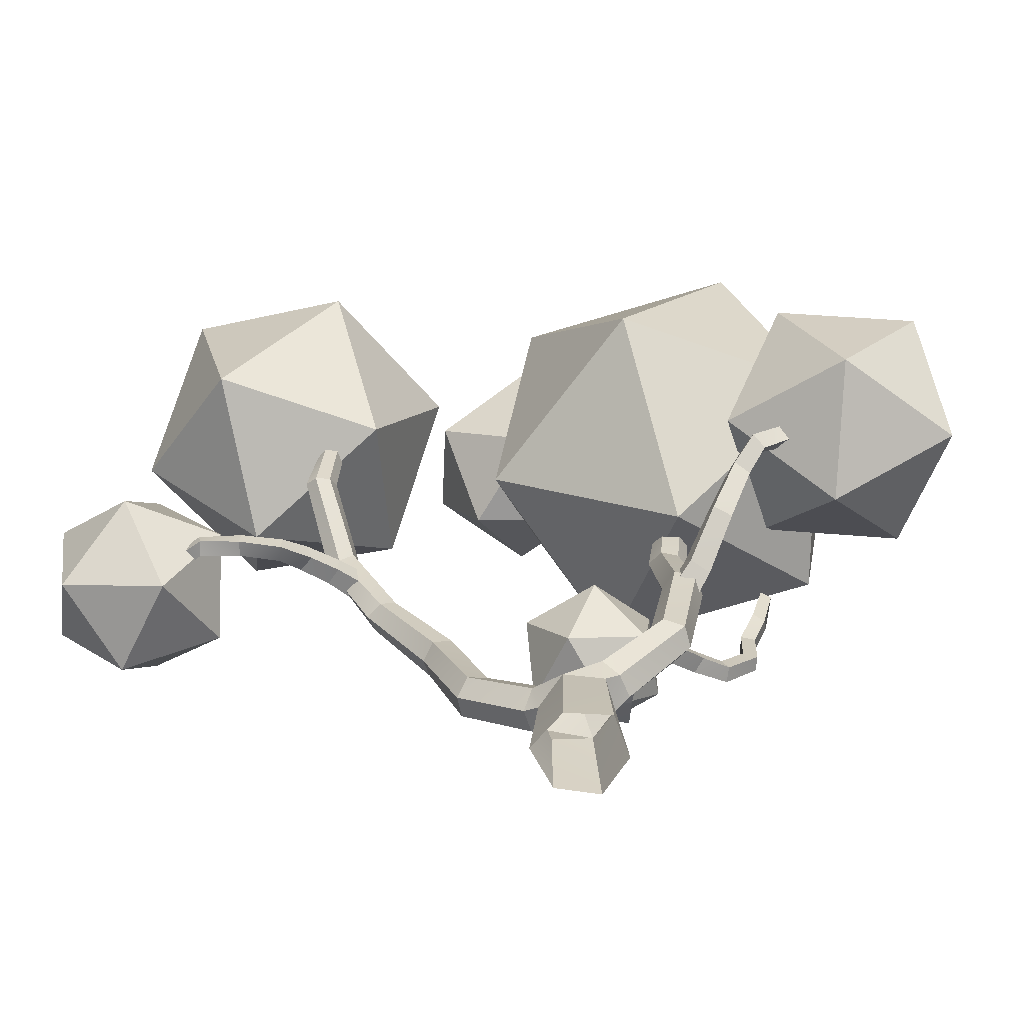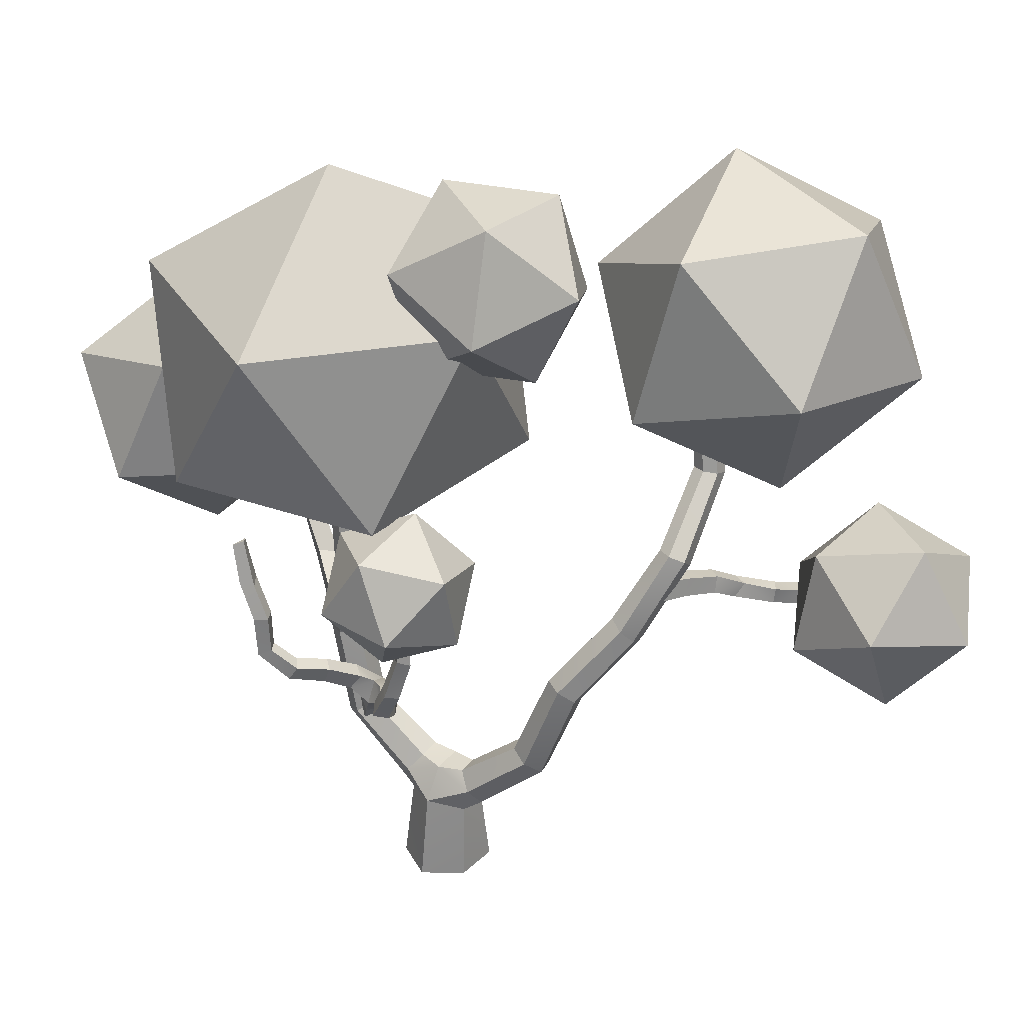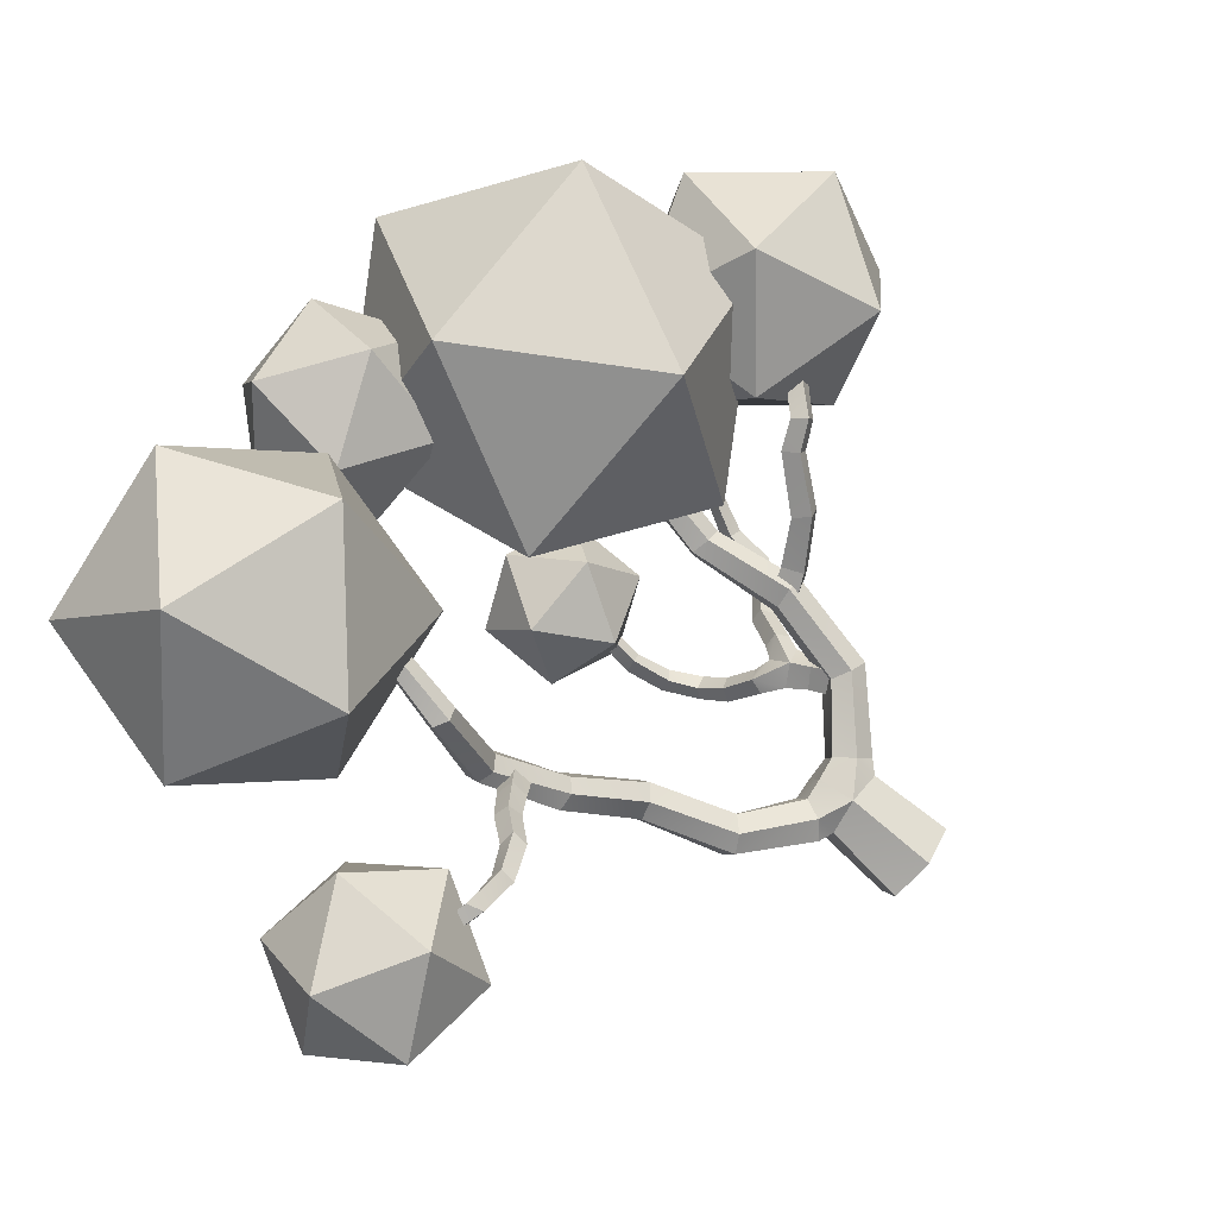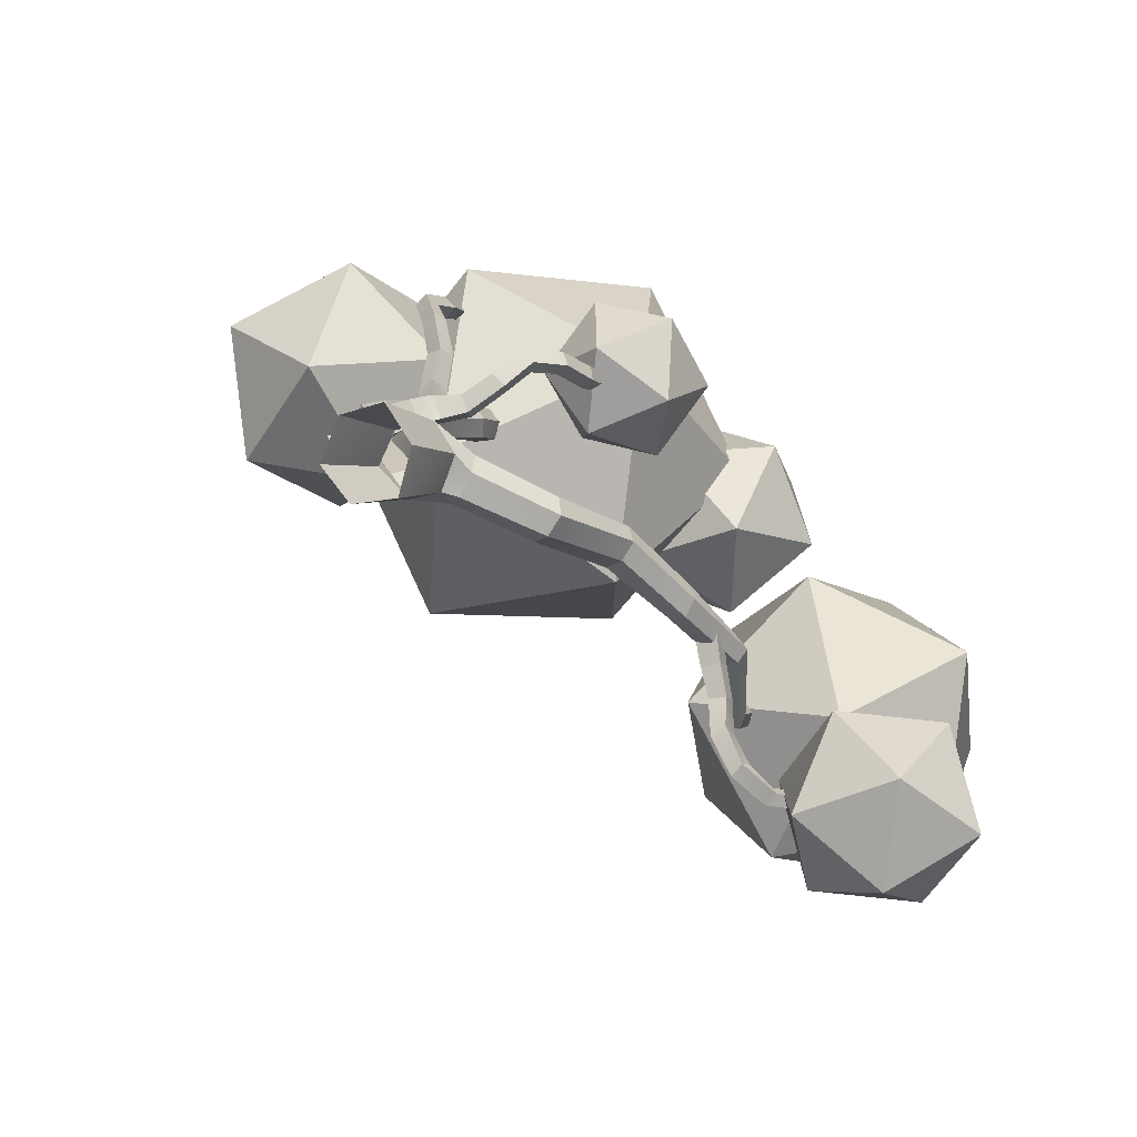
<metadata>
{"format":"obj","ext":"obj","renderer":"f3d","projection":"perspective","resolution":1024,"background":"white","views":[{"elev":-67.4,"azim":-135.7,"up":"+Y"},{"elev":31.2,"azim":53.2,"up":"+Y"},{"elev":-76.5,"azim":-132.6,"up":"+Z"},{"elev":-0.4,"azim":25.2,"up":"+Z"}]}
</metadata>
<code>
o lowpoly_tree.001
v 0.0381 0.137 -0.06257
v 0.1106 0.239 -0.08666
v 0.1254 0.2219 -0.1145
v 0.1268 0.2385 -0.0557
v 0.03072 0.1645 -0.03816
v 0.04753 0.1685 -0.003821
v 0.07379 0.141 0.004453
v 0.08117 0.1135 -0.01995
v 0.1601 0.2271 -0.05118
v 0.1545 0.2029 -0.107
v 0.1734 0.2071 -0.0779
v 0.06436 0.1095 -0.05429
v 0.1718 0.362 -0.1494
v 0.1674 0.3833 -0.09614
v 0.2 0.379 -0.08977
v 0.2163 0.3599 -0.1121
v 0.2018 0.3506 -0.1398
v 0.2097 0.4855 -0.2029
v 0.1539 0.3768 -0.1252
v 0.2236 0.5025 -0.182
v 0.2515 0.4916 -0.1767
v 0.2637 0.4726 -0.1945
v 0.2233 0.4705 -0.2233
v 0.2533 0.4659 -0.2222
v 0.2394 0.602 -0.2787
v 0.2751 0.6191 -0.2539
v 0.2936 0.6104 -0.2719
v 0.2845 0.5939 -0.2919
v 0.2581 0.5883 -0.2928
v 0.2029 0.7046 -0.3788
v 0.2181 0.7006 -0.3964
v 0.208 0.7198 -0.3593
v 0.2485 0.6178 -0.2581
v 0.233 0.7222 -0.3572
v 0.2481 0.7187 -0.3752
v 0.2408 0.7115 -0.3981
v 0.1937 0.8405 -0.4014
v 0.1807 0.8439 -0.386
v 0.2072 0.8497 -0.3633
v 0.1869 0.8498 -0.3675
v 0.2199 0.8432 -0.3779
v 0.2139 0.8399 -0.3971
v -0.07543 0.1232 0.007651
v -0.152 0.2383 0.02949
v -0.0644 0.1486 -0.01761
v -0.1543 0.2218 0.08706
v -0.1716 0.2254 0.05633
v -0.06171 0.1205 0.04342
v -0.124 0.2371 0.09362
v -0.03456 0.1468 0.05223
v -0.1064 0.2543 0.06777
v -0.12 0.2503 0.03528
v -0.02354 0.1723 0.02696
v -0.03725 0.175 -0.008804
v -0.1976 0.3856 0.06815
v -0.1849 0.3835 0.09816
v -0.1515 0.3894 0.1052
v -0.1327 0.3852 0.07653
v -0.1454 0.3865 0.04647
v -0.1664 0.5302 0.07437
v -0.1788 0.3931 0.04011
v -0.1591 0.5385 0.1033
v -0.1121 0.5296 0.08337
v -0.1289 0.5333 0.1063
v -0.1495 0.5344 0.05155
v -0.1192 0.539 0.05475
v -0.189 0.6684 0.07011
v -0.169 0.6735 0.05153
v -0.154 0.6729 0.1021
v -0.1372 0.6863 0.08456
v -0.1451 0.6846 0.05773
v -0.169 0.3701 0.04906
v -0.1938 0.4248 0.05099
v -0.152 0.4058 0.05664
v -0.2184 0.3893 0.07935
v -0.2105 0.3931 0.0438
v -0.1779 0.3661 0.08807
v -0.2016 0.4211 0.08656
v -0.1609 0.4017 0.09565
v -0.3439 0.5301 0.01726
v -0.3728 0.5768 0.02148
v -0.3264 0.5518 0.02755
v -0.3922 0.5472 0.03829
v -0.3924 0.5584 0.01218
v -0.3788 0.5701 0.04845
v -0.3503 0.522 0.04515
v -0.3328 0.5438 0.05543
v -0.4337 0.6097 0.05525
v -0.4303 0.5913 0.0744
v -0.4098 0.6199 0.06162
v -0.1539 0.2418 0.074
v -0.1105 0.2831 0.05063
v -0.1393 0.2472 0.03323
v -0.121 0.2142 0.08202
v -0.1232 0.279 0.08773
v -0.0801 0.2592 0.05819
v -0.09274 0.2551 0.09529
v -0.1065 0.2196 0.04126
v -0.0433 0.3326 0.09751
v 0.01511 0.3469 0.1067
v -0.03148 0.3312 0.07151
v 0.006476 0.3225 0.1338
v 0.001447 0.3492 0.1303
v -0.02343 0.3043 0.07726
v -0.03526 0.3057 0.1033
v 0.02747 0.3244 0.1163
v 0.04715 0.3703 0.1377
v 0.03075 0.3722 0.1574
v 0.05974 0.3522 0.151
v 0.04617 0.3578 0.172
v 0.05892 0.4191 0.1583
v 0.07915 0.4126 0.1701
v 0.0898 0.4068 0.149
v 0.06877 0.411 0.1376
v 0.07074 0.4741 0.144
v 0.0794 0.4768 0.1211
v 0.1006 0.4708 0.1321
v 0.09257 0.4811 0.153
v 0.06806 0.5335 0.1394
v 0.07491 0.5425 0.1193
v 0.09412 0.5333 0.1282
v -0.1138 0.3254 0.1188
v -0.1096 0.3798 0.1589
v -0.1045 0.348 0.1038
v -0.08733 0.3202 0.1285
v -0.1186 0.3569 0.1704
v -0.07798 0.3428 0.1134
v -0.09288 0.3505 0.1758
v -0.08514 0.3757 0.1696
v -0.1251 0.3926 0.2083
v -0.1328 0.3694 0.2156
v -0.1035 0.389 0.2213
v -0.113 0.3677 0.2316
v -0.1524 0.4198 0.2339
v -0.149 0.4106 0.2668
v -0.1345 0.4206 0.2502
v -0.1684 0.4736 0.2522
v -0.1669 0.4096 0.2504
v -0.1526 0.4792 0.2691
v -0.1364 0.4808 0.2517
v -0.1536 0.4813 0.2352
v -0.1891 0.5252 0.2592
v -0.1808 0.5414 0.2431
v -0.163 0.5349 0.2584
v -0.1791 0.5396 0.2759
v 0.2696 0.5707 -0.2411
v 0.2805 0.5334 -0.2905
v 0.2783 0.564 -0.2947
v 0.238 0.5326 -0.2441
v 0.2724 0.5359 -0.2376
v 0.2353 0.5674 -0.2476
v 0.2504 0.5304 -0.2973
v 0.2482 0.5611 -0.3015
v 0.2913 0.5551 -0.3462
v 0.2645 0.5252 -0.3439
v 0.2932 0.5268 -0.3408
v 0.2644 0.5513 -0.3561
v 0.3041 0.5293 -0.3962
v 0.299 0.5068 -0.381
v 0.2766 0.5291 -0.3996
v 0.2779 0.5014 -0.3981
v 0.3322 0.4907 -0.4363
v 0.3135 0.515 -0.4543
v 0.3149 0.4897 -0.455
v 0.3338 0.516 -0.4389
v 0.3691 0.5199 -0.4723
v 0.3634 0.5007 -0.4967
v 0.3827 0.4988 -0.4792
v 0.3697 0.526 -0.4977
v 0.4342 0.534 -0.4804
v 0.4379 0.5171 -0.5045
v 0.4384 0.5405 -0.5026
v -0.02541 -0.03427 -0.0666
v -0.06108 0.1066 -0.009414
v -0.01758 0.1162 -0.05537
v -0.07412 -0.03228 -0.01191
v -0.03458 0.106 0.04052
v 0.02643 -0.0335 0.06927
v -0.04389 -0.03203 0.05398
v 0.06385 0.09865 0.005033
v 0.0234 0.1138 0.05265
v 0.04861 -0.03596 -0.05978
v 0.06917 -0.0354 0.01112
v 0.04136 0.1003 -0.04693
v -0.002338 0.1692 -0.02538
v 0.01571 0.1682 0.0222
v -0.09286 0.3096 0.05928
v -0.1092 0.3075 0.09982
v -0.07372 0.2862 0.1029
v -0.05726 0.2848 0.06721
v -0.07003 0.3285 0.09148
v 0.0766 0.6055 0.1481
v 0.08425 0.613 0.1314
v 0.08766 0.5411 0.1489
v 0.1017 0.6092 0.1376
v -0.2098 0.5943 0.2626
v -0.1969 0.604 0.2742
v -0.1866 0.61 0.2593
v -0.2008 0.605 0.2479
v 0.08988 0.6137 0.1437
v 0.09395 0.601 0.1543
v -0.1989 0.6046 0.261
v -0.2774 0.4733 0.06069
v -0.2858 0.4495 0.02145
v -0.2611 0.4686 0.03229
v -0.2958 0.4469 0.05289
v 0.5252 0.9832 -0.2816
v 0.3328 1.173 -0.2045
v 0.2862 0.8992 -0.1607
v 0.3903 0.7573 -0.3794
v 0.1145 0.807 -0.3628
v 0.07898 1.064 -0.2547
v 0.4658 1.2 -0.4502
v 0.5013 0.9429 -0.5584
v 0.2941 1.107 -0.6524
v 0.2475 0.834 -0.6086
v 0.05507 1.023 -0.5315
v 0.19 1.249 -0.4337
v -0.3918 1.042 0.2806
v -0.04124 1.019 0.3324
v -0.1696 1.23 0.07772
v -0.2418 0.7259 0.3434
v 0.07297 0.7194 0.1793
v 0.1176 1.031 0.01511
v -0.4496 1.068 -0.06872
v -0.3353 0.7688 -0.2218
v -0.4942 0.7565 0.09548
v -0.207 0.5573 0.03286
v 0.01518 0.7459 -0.17
v -0.1347 1.062 -0.2328
v -0.5832 0.8098 0.3224
v -0.5261 0.9332 0.1409
v -0.6809 0.7686 0.1219
v -0.6163 0.596 0.2542
v -0.5796 0.5874 0.0305
v -0.5239 0.7958 -0.03949
v -0.3658 0.8625 0.2849
v -0.4216 0.654 0.3549
v -0.2645 0.6812 0.1935
v -0.4194 0.5166 0.1745
v -0.3622 0.64 -0.006973
v -0.3292 0.8538 0.06127
v 0.001262 0.6464 0.05694
v 0.08532 0.7395 0.1056
v 0.1321 0.6419 0.02568
v 0.06609 0.5285 0.05559
v 0.1902 0.5488 0.1034
v 0.2021 0.6792 0.1344
v -0.009538 0.6865 0.185
v -0.02142 0.5561 0.154
v 0.04862 0.5933 0.2627
v 0.09536 0.4957 0.1828
v 0.1794 0.5888 0.2315
v 0.1146 0.7067 0.2328
v 0.674 0.5519 -0.5315
v 0.5602 0.4535 -0.6103
v 0.5639 0.6205 -0.6411
v 0.5933 0.4298 -0.4454
v 0.4332 0.423 -0.5018
v 0.4151 0.5408 -0.6227
v 0.5992 0.7 -0.4952
v 0.4722 0.6694 -0.3867
v 0.6174 0.5822 -0.3743
v 0.4685 0.5025 -0.3559
v 0.3584 0.571 -0.4655
v 0.4392 0.6931 -0.5516
v 0.09703 1.037 -0.2205
v 0.2203 1.098 -0.1056
v 0.1473 0.9359 -0.08123
v -0.02566 0.9458 -0.1269
v 0.0218 0.9504 0.04581
v 0.1738 1.044 0.05898
v 0.09246 1.208 -0.1663
v -0.05956 1.114 -0.1795
v -0.03306 1.222 -0.03927
v -0.1061 1.06 -0.01492
v 0.01722 1.121 0.09997
v 0.1399 1.212 0.006405
v -0.1798 0.6667 0.09652
v -0.4083 0.6039 0.08303
v 0.4484 0.5155 -0.4834
f 1 2 3
f 4 5 6
f 7 4 6
f 8 9 7
f 8 10 11
f 1 10 12
f 2 13 3
f 14 2 4
f 15 4 9
f 9 16 15
f 11 17 16
f 3 17 10
f 18 13 19
f 14 18 19
f 15 20 14
f 16 21 15
f 17 22 16
f 17 23 24
f 25 23 18
f 20 25 18
f 26 20 21
f 27 21 22
f 22 28 27
f 24 29 28
f 29 30 31
f 32 25 33
f 34 33 26
f 27 34 26
f 28 35 27
f 29 36 28
f 30 37 31
f 32 38 30
f 32 39 40
f 34 41 39
f 42 35 36
f 37 36 31
f 43 44 45
f 43 46 47
f 48 49 46
f 50 51 49
f 52 53 54
f 45 52 54
f 55 44 47
f 56 47 46
f 56 49 57
f 57 51 58
f 59 51 52
f 44 59 52
f 60 61 55
f 56 60 55
f 57 62 56
f 57 63 64
f 59 63 58
f 59 65 66
f 65 67 68
f 62 67 60
f 69 62 64
f 69 63 70
f 66 70 63
f 66 68 71
f 72 73 74
f 72 75 76
f 77 78 75
f 74 78 79
f 80 81 82
f 80 83 84
f 85 86 87
f 82 85 87
f 88 81 84
f 83 88 84
f 85 89 83
f 90 85 81
f 91 92 93
f 94 95 91
f 94 96 97
f 98 92 96
f 99 100 101
f 99 102 103
f 104 102 105
f 104 100 106
f 103 107 100
f 102 108 103
f 102 109 110
f 106 107 109
f 111 107 108
f 111 110 112
f 112 109 113
f 113 107 114
f 114 115 116
f 112 115 111
f 112 117 118
f 117 114 116
f 116 119 120
f 118 119 115
f 121 118 117
f 116 121 117
f 122 123 124
f 125 126 122
f 127 128 125
f 127 123 129
f 126 130 123
f 128 131 126
f 128 132 133
f 129 130 132
f 131 134 130
f 135 131 133
f 133 136 135
f 130 136 132
f 137 134 138
f 137 135 139
f 139 136 140
f 141 136 134
f 141 142 143
f 139 142 137
f 139 144 145
f 141 144 140
f 146 147 148
f 149 147 150
f 151 152 149
f 151 148 153
f 147 154 148
f 147 155 156
f 153 155 152
f 153 154 157
f 156 158 154
f 155 159 156
f 155 160 161
f 158 157 154
f 162 158 159
f 161 162 159
f 161 163 164
f 163 158 165
f 162 166 165
f 162 167 168
f 163 167 164
f 163 166 169
f 168 170 166
f 171 168 167
f 169 171 167
f 169 170 172
f 173 174 175
f 176 177 174
f 178 177 179
f 178 180 181
f 182 180 183
f 173 184 182
f 175 5 1
f 6 185 186
f 7 186 181
f 180 7 181
f 184 8 180
f 1 184 175
f 174 45 175
f 177 43 174
f 50 177 181
f 186 50 181
f 185 53 186
f 45 185 175
f 187 95 188
f 189 95 97
f 189 96 190
f 96 187 190
f 101 191 99
f 105 191 189
f 190 105 189
f 101 190 187
f 120 192 193
f 194 192 119
f 195 194 121
f 120 195 121
f 188 124 187
f 125 188 189
f 191 125 189
f 124 191 187
f 196 143 142
f 196 145 197
f 198 145 144
f 198 143 199
f 192 200 193
f 201 195 193
f 201 193 200
f 196 202 199
f 197 198 199
f 197 199 202
f 86 203 87
f 204 86 80
f 82 203 205
f 80 205 204
f 78 206 75
f 206 76 75
f 205 78 73
f 76 205 73
f 207 208 209
f 210 207 209
f 211 210 209
f 212 211 209
f 208 212 209
f 213 214 215
f 214 216 215
f 216 217 215
f 217 218 215
f 218 213 215
f 207 213 208
f 210 214 207
f 211 216 210
f 212 217 211
f 208 218 212
f 213 207 214
f 214 210 216
f 216 211 217
f 217 212 218
f 218 208 213
f 219 220 221
f 222 220 219
f 223 220 222
f 224 220 223
f 221 220 224
f 225 226 227
f 227 226 228
f 228 226 229
f 229 226 230
f 230 226 225
f 219 221 225
f 222 219 227
f 223 222 228
f 224 223 229
f 221 224 230
f 225 227 219
f 227 228 222
f 228 229 223
f 229 230 224
f 230 225 221
f 231 232 233
f 234 231 233
f 235 234 233
f 236 235 233
f 232 236 233
f 237 238 239
f 238 240 239
f 240 241 239
f 241 242 239
f 242 237 239
f 231 237 232
f 234 238 231
f 235 240 234
f 236 241 235
f 232 242 236
f 237 231 238
f 238 234 240
f 240 235 241
f 241 236 242
f 242 232 237
f 243 244 245
f 246 243 245
f 247 246 245
f 248 247 245
f 244 248 245
f 249 250 251
f 250 252 251
f 252 253 251
f 253 254 251
f 254 249 251
f 243 249 244
f 246 250 243
f 247 252 246
f 248 253 247
f 244 254 248
f 249 243 250
f 250 246 252
f 252 247 253
f 253 248 254
f 254 244 249
f 255 256 257
f 258 256 255
f 259 256 258
f 260 256 259
f 257 256 260
f 261 262 263
f 263 262 264
f 264 262 265
f 265 262 266
f 266 262 261
f 255 257 261
f 258 255 263
f 259 258 264
f 260 259 265
f 257 260 266
f 261 263 255
f 263 264 258
f 264 265 259
f 265 266 260
f 266 261 257
f 267 268 269
f 270 267 269
f 271 270 269
f 272 271 269
f 268 272 269
f 273 274 275
f 274 276 275
f 276 277 275
f 277 278 275
f 278 273 275
f 267 273 268
f 270 274 267
f 271 276 270
f 272 277 271
f 268 278 272
f 273 267 274
f 274 270 276
f 276 271 277
f 277 272 278
f 278 268 273
f 1 5 2
f 4 2 5
f 7 9 4
f 8 11 9
f 8 12 10
f 1 3 10
f 2 19 13
f 14 19 2
f 15 14 4
f 9 11 16
f 11 10 17
f 3 13 17
f 18 23 13
f 14 20 18
f 15 21 20
f 16 22 21
f 17 24 22
f 17 13 23
f 25 29 23
f 20 33 25
f 26 33 20
f 27 26 21
f 22 24 28
f 24 23 29
f 29 25 30
f 32 30 25
f 34 32 33
f 27 35 34
f 28 36 35
f 29 31 36
f 30 38 37
f 32 40 38
f 32 34 39
f 34 35 41
f 42 41 35
f 37 42 36
f 43 47 44
f 43 48 46
f 48 50 49
f 50 53 51
f 52 51 53
f 45 44 52
f 55 61 44
f 56 55 47
f 56 46 49
f 57 49 51
f 59 58 51
f 44 61 59
f 60 65 61
f 56 62 60
f 57 64 62
f 57 58 63
f 59 66 63
f 59 61 65
f 65 60 67
f 62 279 67
f 69 279 62
f 69 64 63
f 66 71 70
f 66 65 68
f 72 76 73
f 72 77 75
f 77 79 78
f 74 73 78
f 80 84 81
f 80 86 83
f 85 83 86
f 82 81 85
f 88 90 81
f 83 89 88
f 85 280 89
f 90 280 85
f 91 95 92
f 94 97 95
f 94 98 96
f 98 93 92
f 99 103 100
f 99 105 102
f 104 106 102
f 104 101 100
f 103 108 107
f 102 110 108
f 102 106 109
f 106 100 107
f 111 114 107
f 111 108 110
f 112 110 109
f 113 109 107
f 114 111 115
f 112 118 115
f 112 113 117
f 117 113 114
f 116 115 119
f 118 194 119
f 121 194 118
f 116 120 121
f 122 126 123
f 125 128 126
f 127 129 128
f 127 124 123
f 126 131 130
f 128 133 131
f 128 129 132
f 129 123 130
f 131 138 134
f 135 138 131
f 133 132 136
f 130 134 136
f 137 141 134
f 137 138 135
f 139 135 136
f 141 140 136
f 141 137 142
f 139 145 142
f 139 140 144
f 141 143 144
f 146 150 147
f 149 152 147
f 151 153 152
f 151 146 148
f 147 156 154
f 147 152 155
f 153 157 155
f 153 148 154
f 156 159 158
f 155 161 159
f 155 157 160
f 158 160 157
f 162 165 158
f 161 164 162
f 161 160 163
f 163 160 158
f 162 168 166
f 162 164 167
f 163 169 167
f 163 165 166
f 168 281 170
f 171 281 168
f 169 172 171
f 169 166 170
f 173 176 174
f 176 179 177
f 178 181 177
f 178 183 180
f 182 184 180
f 173 175 184
f 175 185 5
f 6 5 185
f 7 6 186
f 180 8 7
f 184 12 8
f 1 12 184
f 174 43 45
f 177 48 43
f 50 48 177
f 186 53 50
f 185 54 53
f 45 54 185
f 187 92 95
f 189 188 95
f 189 97 96
f 96 92 187
f 101 187 191
f 105 99 191
f 190 104 105
f 101 104 190
f 120 119 192
f 194 201 192
f 195 201 194
f 120 193 195
f 188 122 124
f 125 122 188
f 191 127 125
f 124 127 191
f 196 199 143
f 196 142 145
f 198 197 145
f 198 144 143
f 192 201 200
f 196 197 202
f 86 206 203
f 204 206 86
f 82 87 203
f 80 82 205
f 78 203 206
f 206 204 76
f 205 203 78
f 76 204 205

</code>
